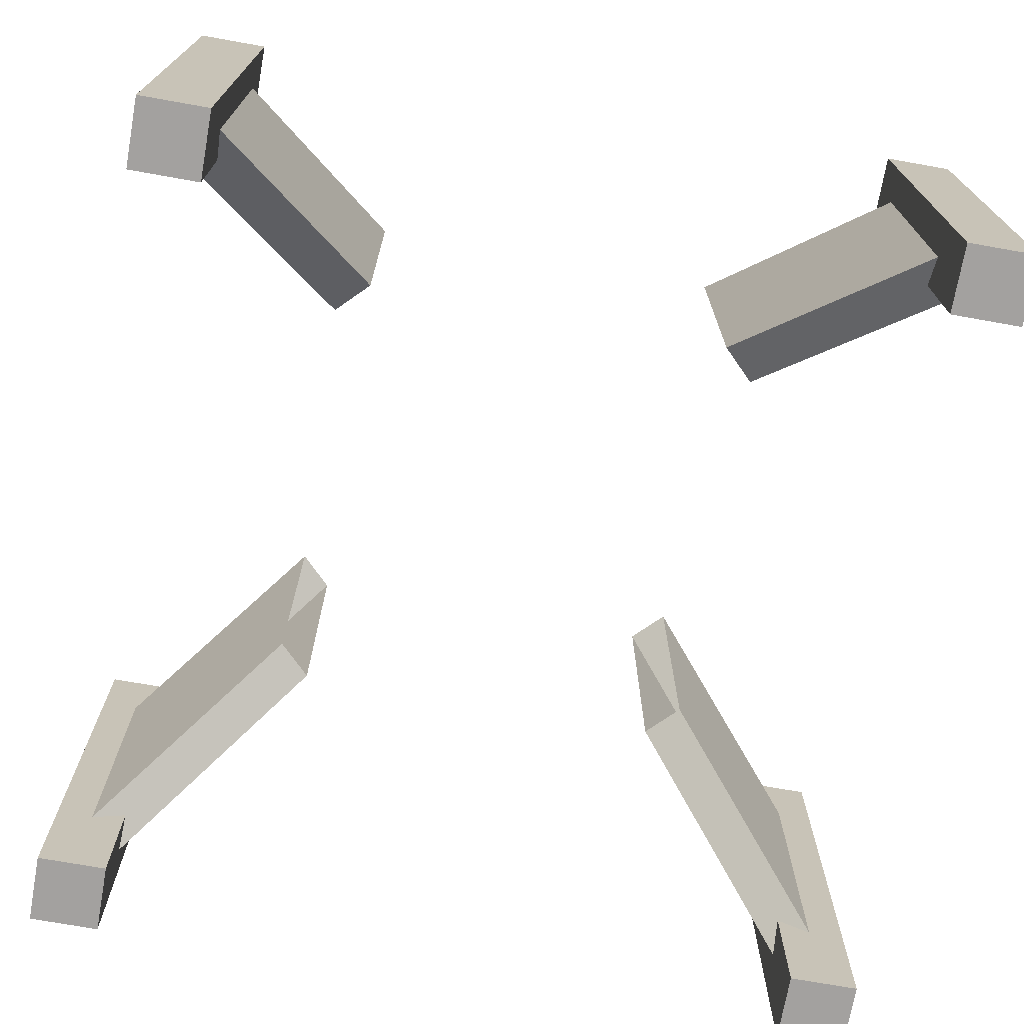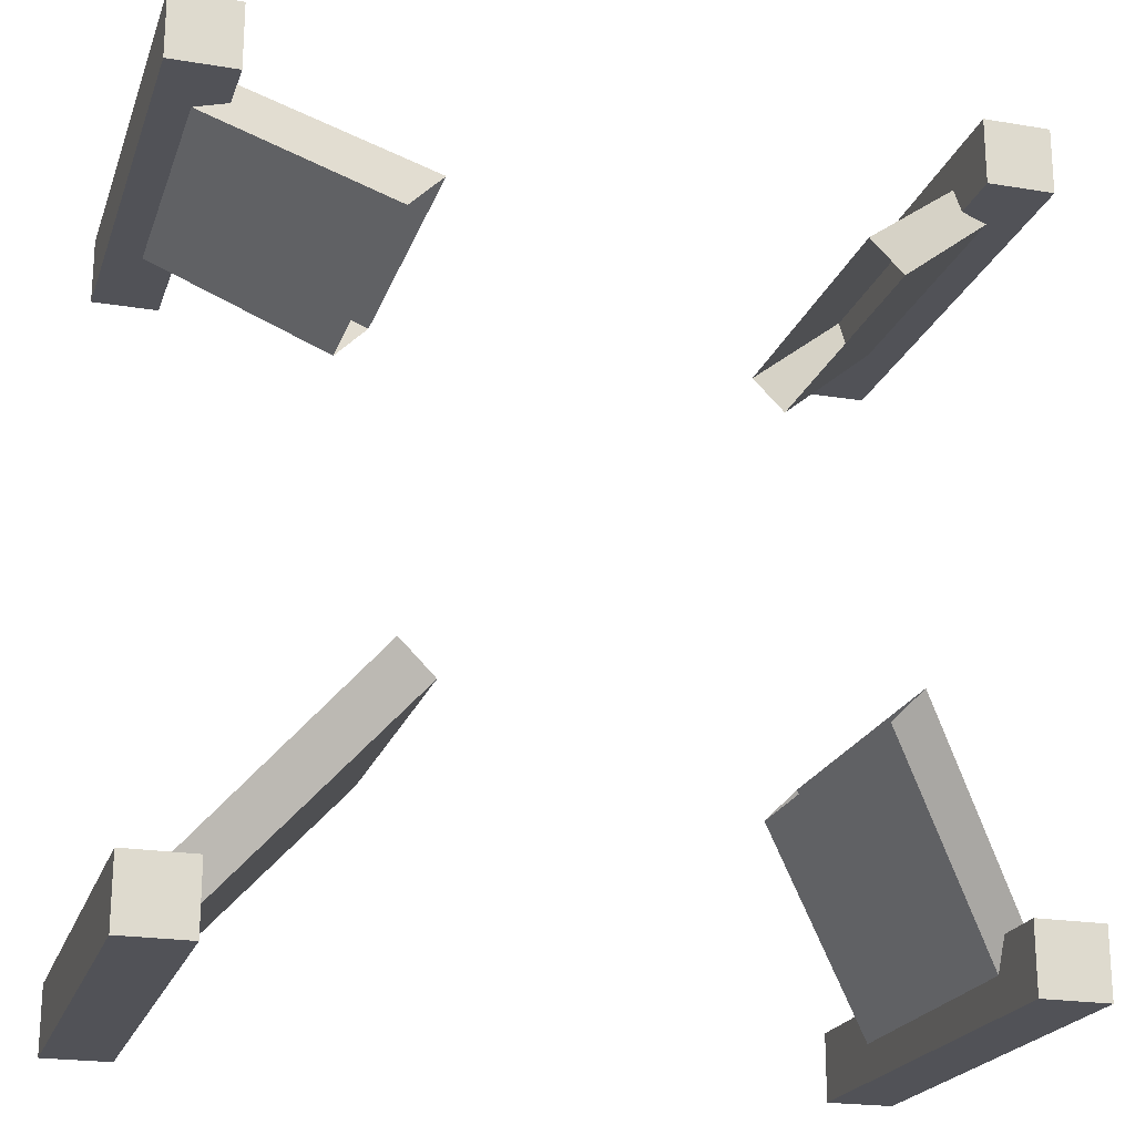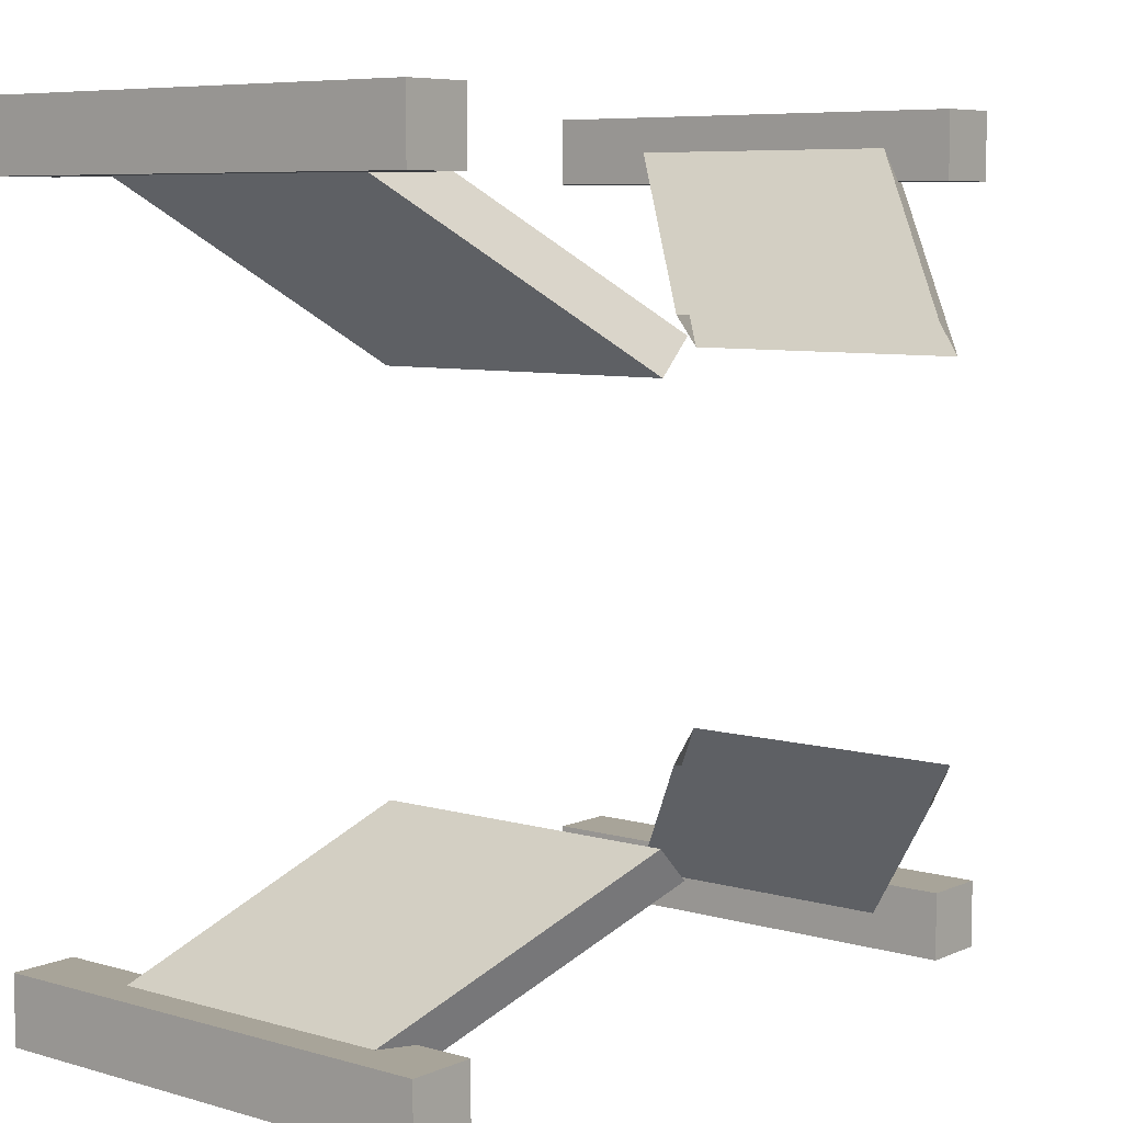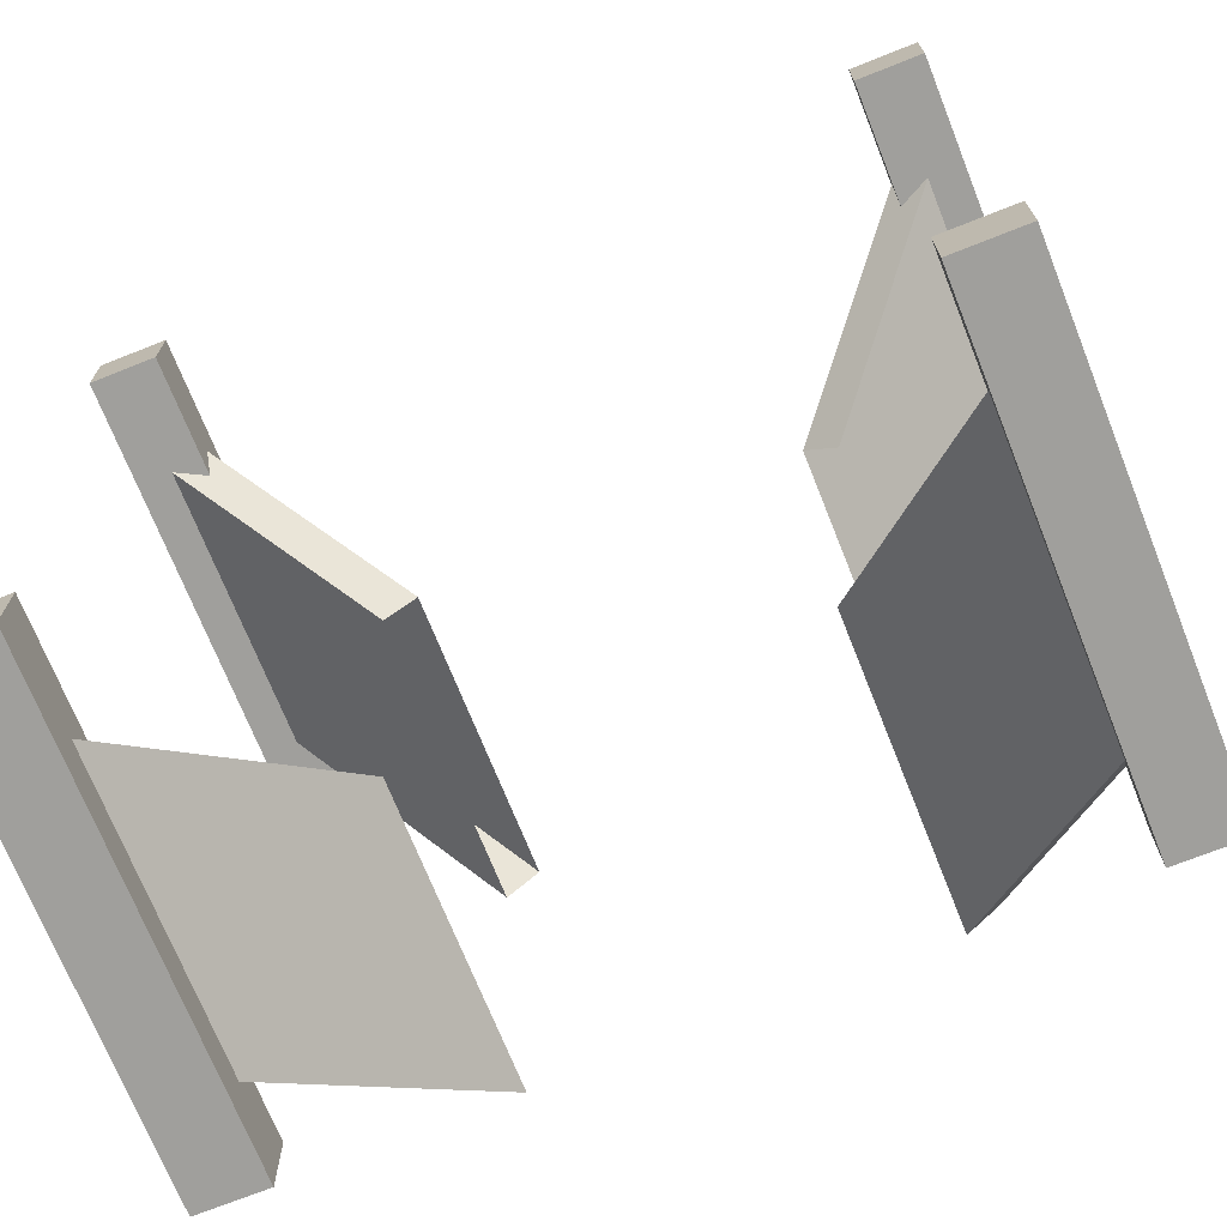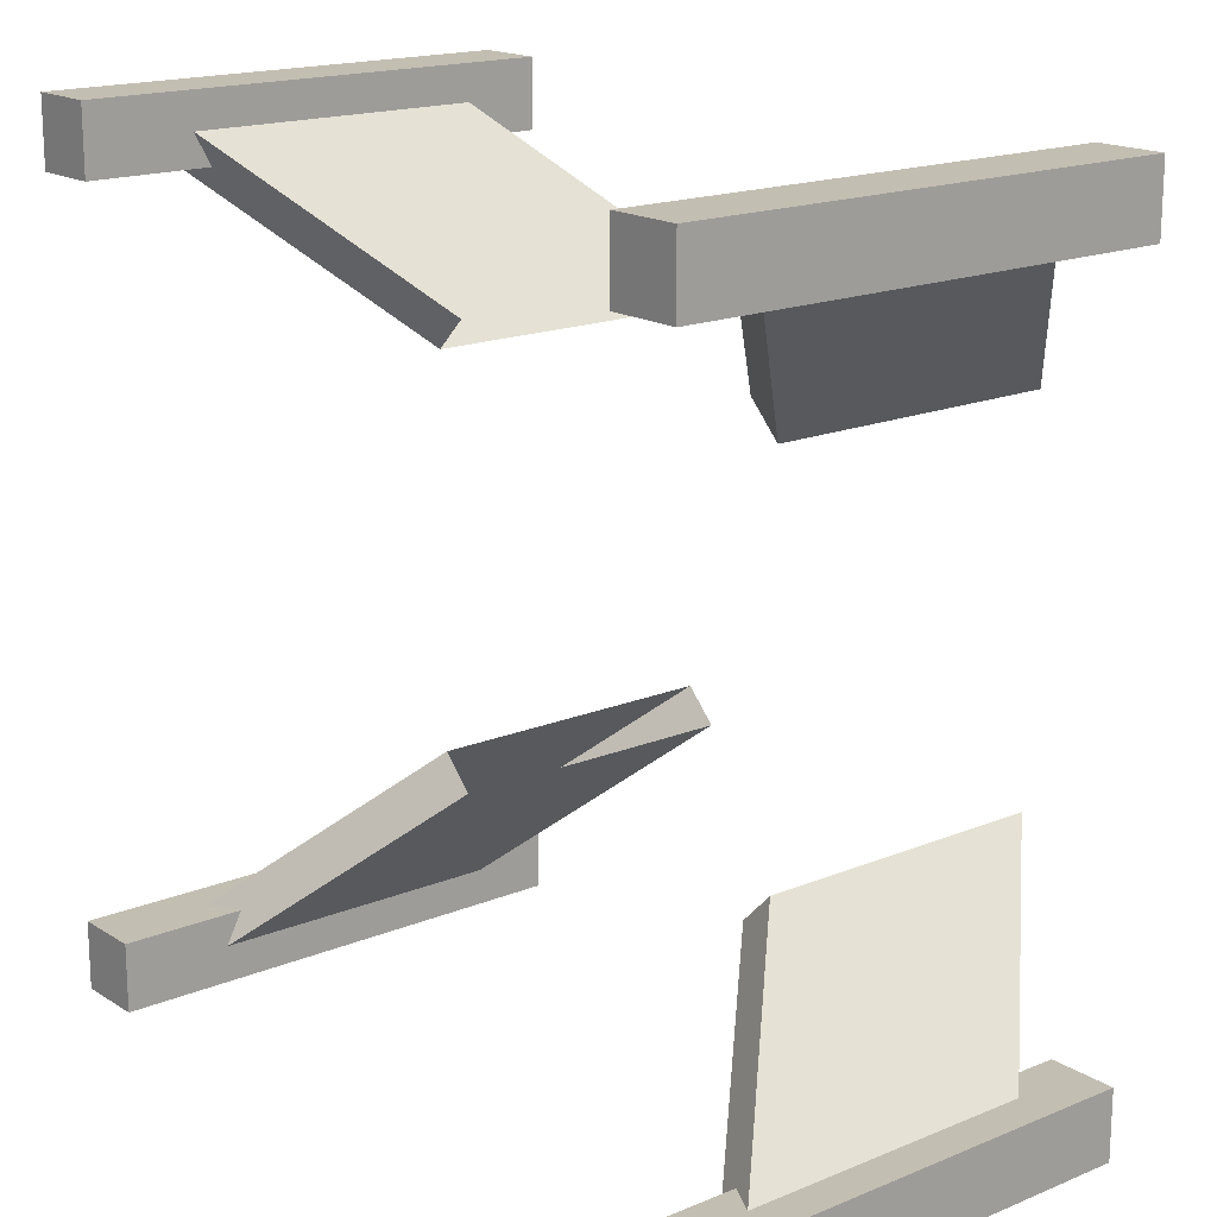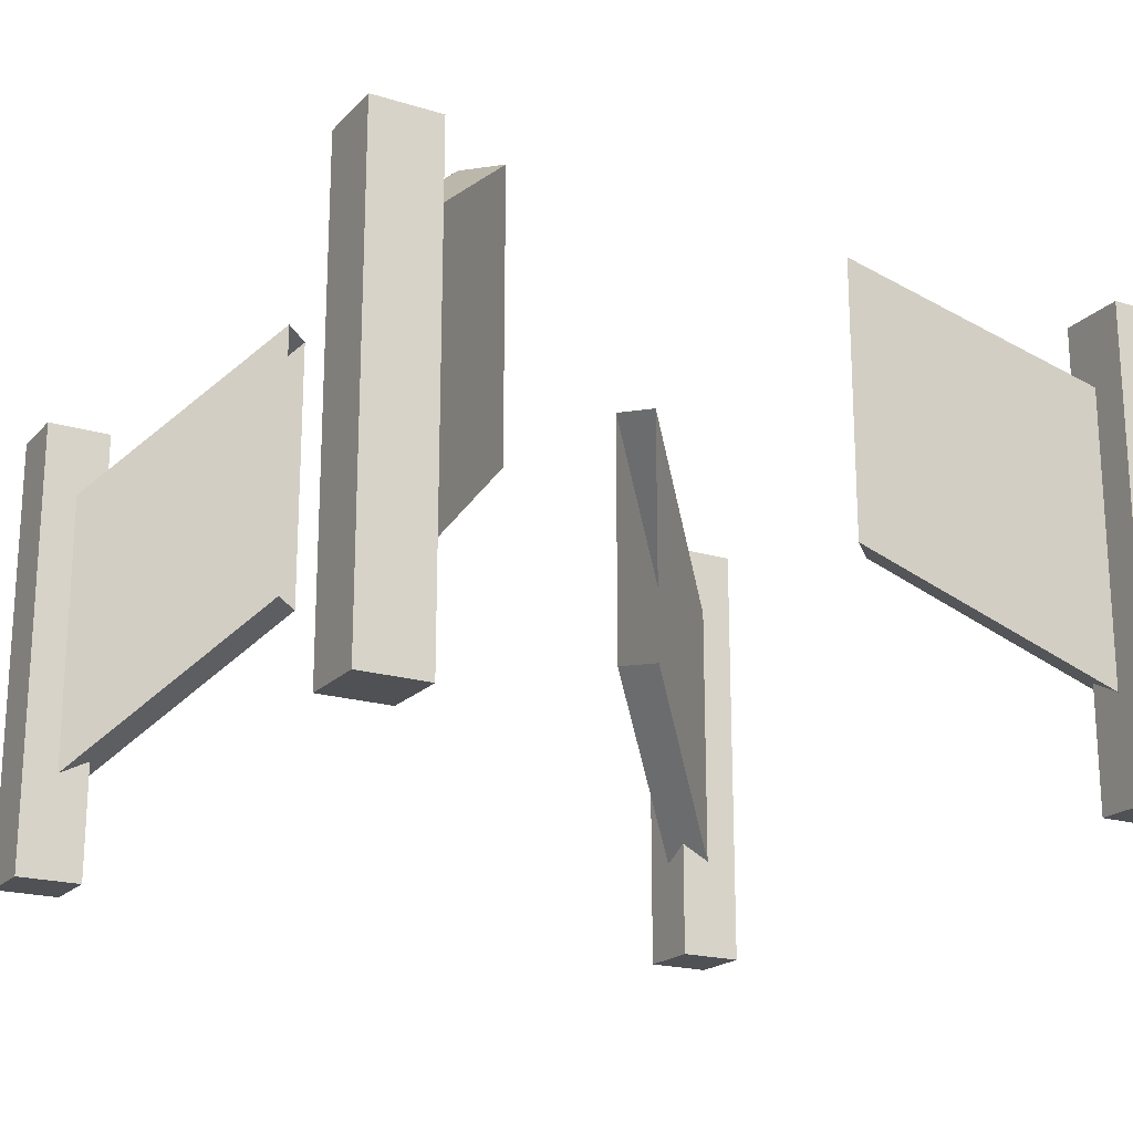
<metadata>
{"format":"obj","ext":"obj","renderer":"f3d","projection":"perspective","resolution":1024,"background":"white","views":[{"elev":-72.3,"azim":79.9,"up":"+Y"},{"elev":-21.5,"azim":163.6,"up":"+Z"},{"elev":7.1,"azim":129.4,"up":"+Z"},{"elev":-71.2,"azim":21.7,"up":"+Z"},{"elev":17.3,"azim":50.7,"up":"+Z"},{"elev":-19.8,"azim":60.4,"up":"+Y"}]}
</metadata>
<code>
o RocketFins_Cube.014
v 0.5183 -0.25 -0.6067
v 0.5183 0.5625 -0.6067
v 1.004 -0.75 -1.093
v 1.004 0.0625 -1.093
v 0.6067 -0.25 -0.5183
v 0.6067 0.5625 -0.5183
v 1.093 -0.75 -1.004
v 1.093 0.0625 -1.004
v 0.9587 -1 -0.9587
v 0.9587 0.3125 -0.9587
v 0.9587 -1 -1.146
v 0.9587 0.3125 -1.146
v 1.146 -1 -0.9587
v 1.146 0.3125 -0.9587
v 1.146 -1 -1.146
v 1.146 0.3125 -1.146
v -0.6067 -0.25 -0.5183
v -0.6067 0.5625 -0.5183
v -1.093 -0.75 -1.004
v -1.093 0.0625 -1.004
v -0.5183 -0.25 -0.6067
v -0.5183 0.5625 -0.6067
v -1.004 -0.75 -1.093
v -1.004 0.0625 -1.093
v -0.9587 -1 -0.9587
v -0.9587 0.3125 -0.9587
v -1.146 -1 -0.9587
v -1.146 0.3125 -0.9587
v -0.9587 -1 -1.146
v -0.9587 0.3125 -1.146
v -1.146 -1 -1.146
v -1.146 0.3125 -1.146
v 0.6067 -0.25 0.5183
v 0.6067 0.5625 0.5183
v 1.093 -0.75 1.004
v 1.093 0.0625 1.004
v 0.5183 -0.25 0.6067
v 0.5183 0.5625 0.6067
v 1.004 -0.75 1.093
v 1.004 0.0625 1.093
v 0.9587 -1 0.9587
v 0.9587 0.3125 0.9587
v 1.146 -1 0.9587
v 1.146 0.3125 0.9587
v 0.9587 -1 1.146
v 0.9587 0.3125 1.146
v 1.146 -1 1.146
v 1.146 0.3125 1.146
v -0.5183 -0.25 0.6067
v -0.5183 0.5625 0.6067
v -1.004 -0.75 1.093
v -1.004 0.0625 1.093
v -0.6067 -0.25 0.5183
v -0.6067 0.5625 0.5183
v -1.093 -0.75 1.004
v -1.093 0.0625 1.004
v -0.9587 -1 0.9587
v -0.9587 0.3125 0.9587
v -0.9587 -1 1.146
v -0.9587 0.3125 1.146
v -1.146 -1 0.9587
v -1.146 0.3125 0.9587
v -1.146 -1 1.146
v -1.146 0.3125 1.146
f 1 2 4 3
f 7 8 6 5
f 3 7 5 1
f 8 4 2 6
f 9 10 12 11
f 11 12 16 15
f 15 16 14 13
f 13 14 10 9
f 11 15 13 9
f 16 12 10 14
f 17 18 20 19
f 23 24 22 21
f 19 23 21 17
f 24 20 18 22
f 25 26 28 27
f 27 28 32 31
f 31 32 30 29
f 29 30 26 25
f 27 31 29 25
f 32 28 26 30
f 33 34 36 35
f 39 40 38 37
f 35 39 37 33
f 40 36 34 38
f 41 42 44 43
f 43 44 48 47
f 47 48 46 45
f 45 46 42 41
f 43 47 45 41
f 48 44 42 46
f 49 50 52 51
f 55 56 54 53
f 51 55 53 49
f 56 52 50 54
f 57 58 60 59
f 59 60 64 63
f 63 64 62 61
f 61 62 58 57
f 59 63 61 57
f 64 60 58 62

</code>
